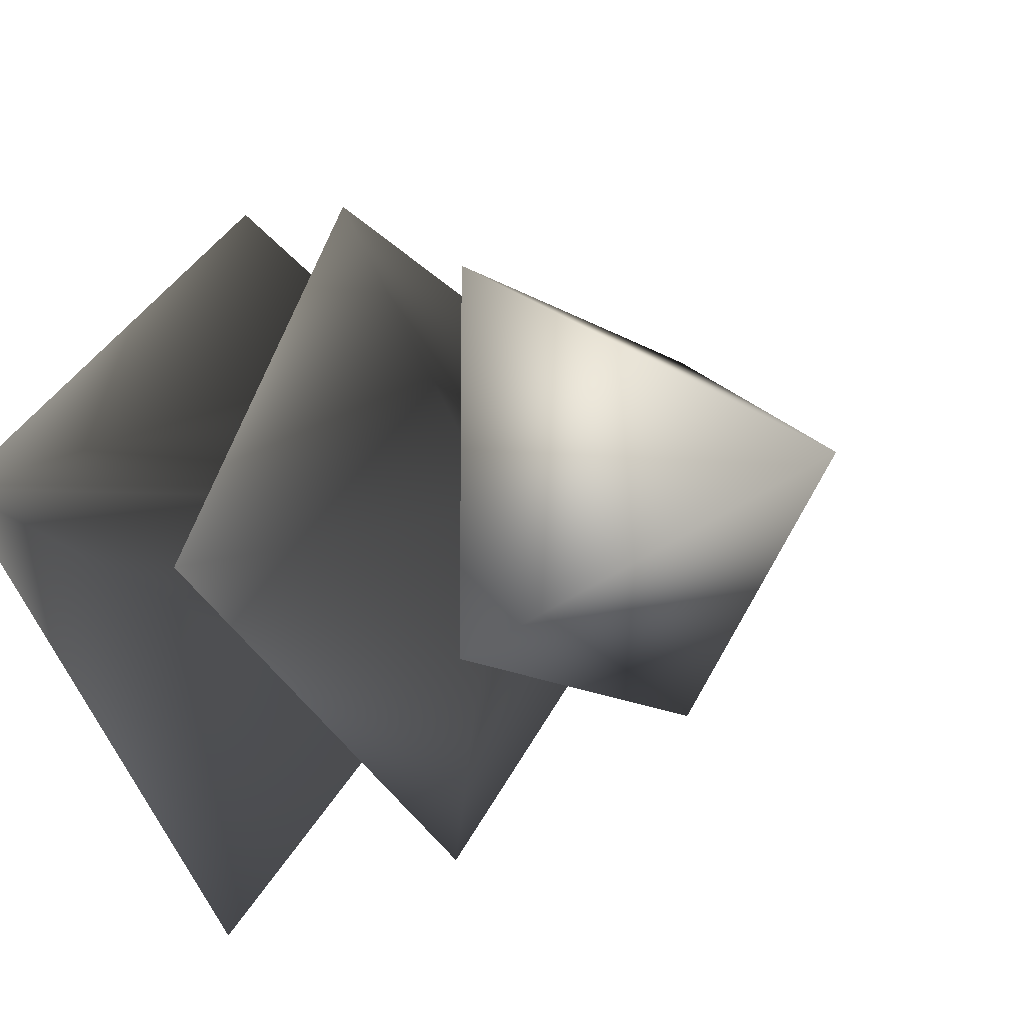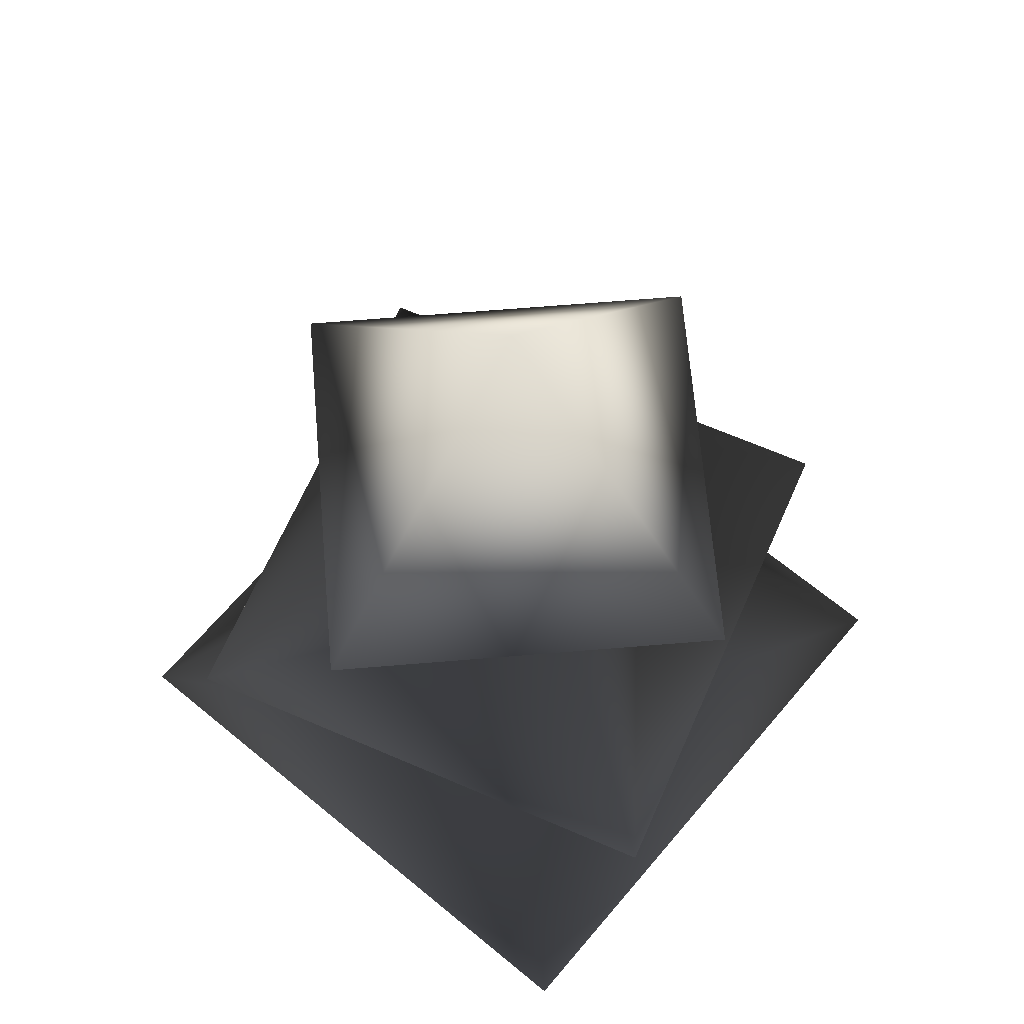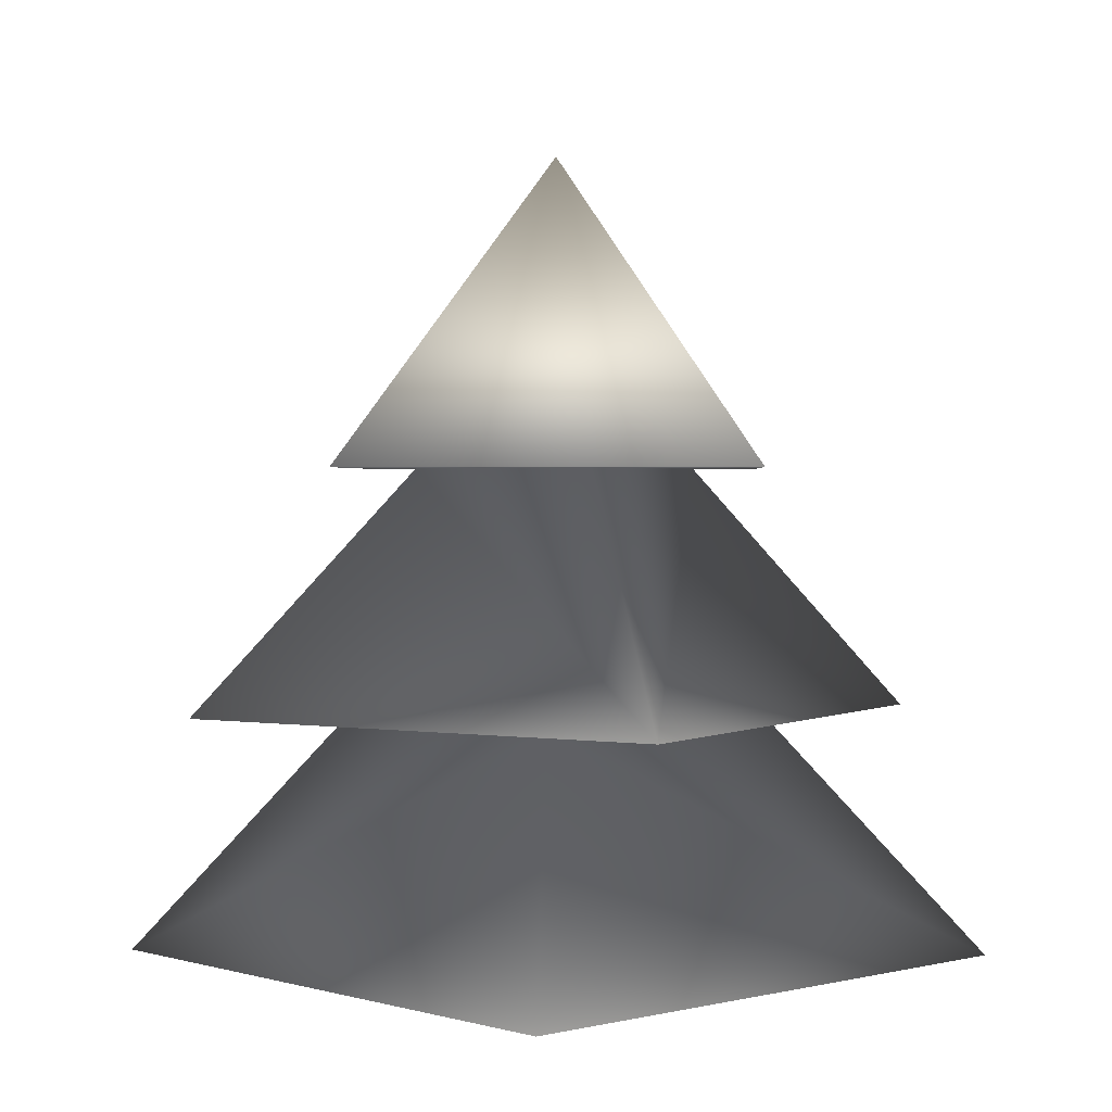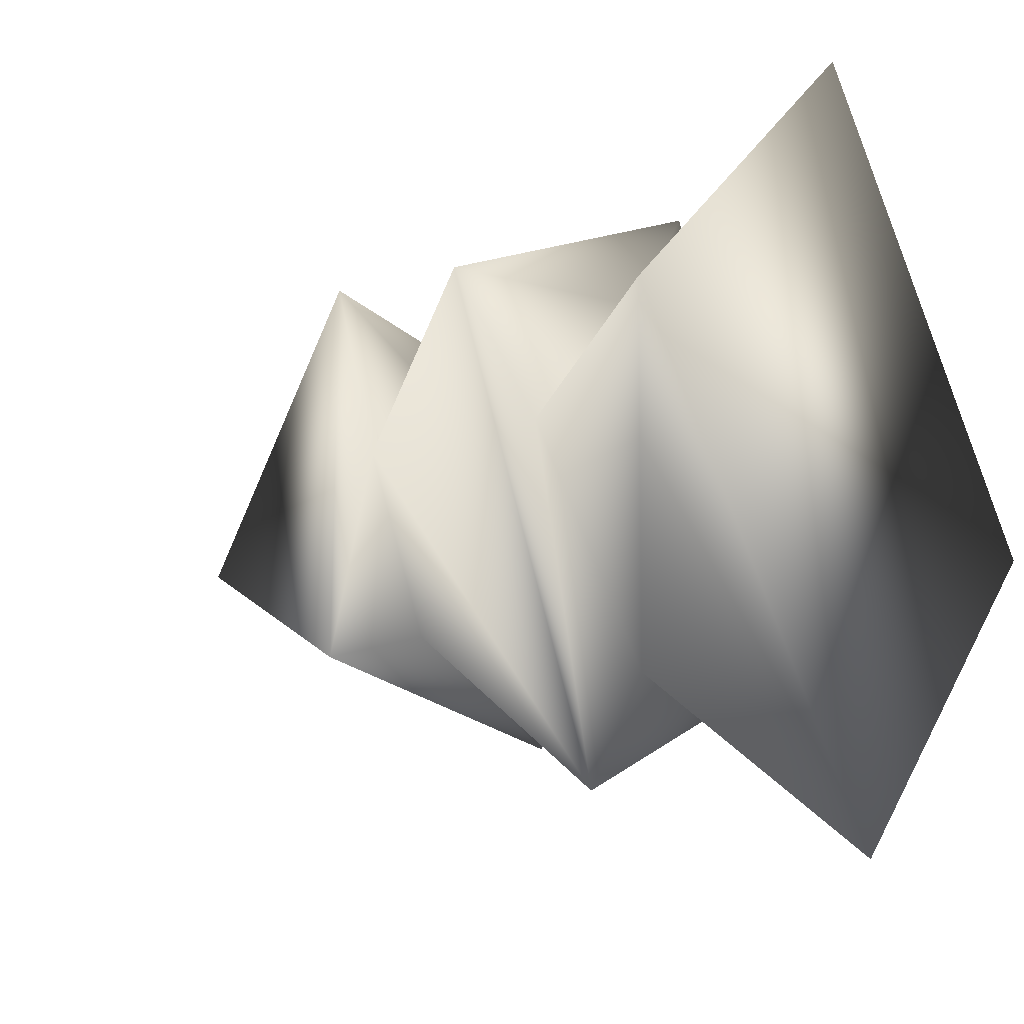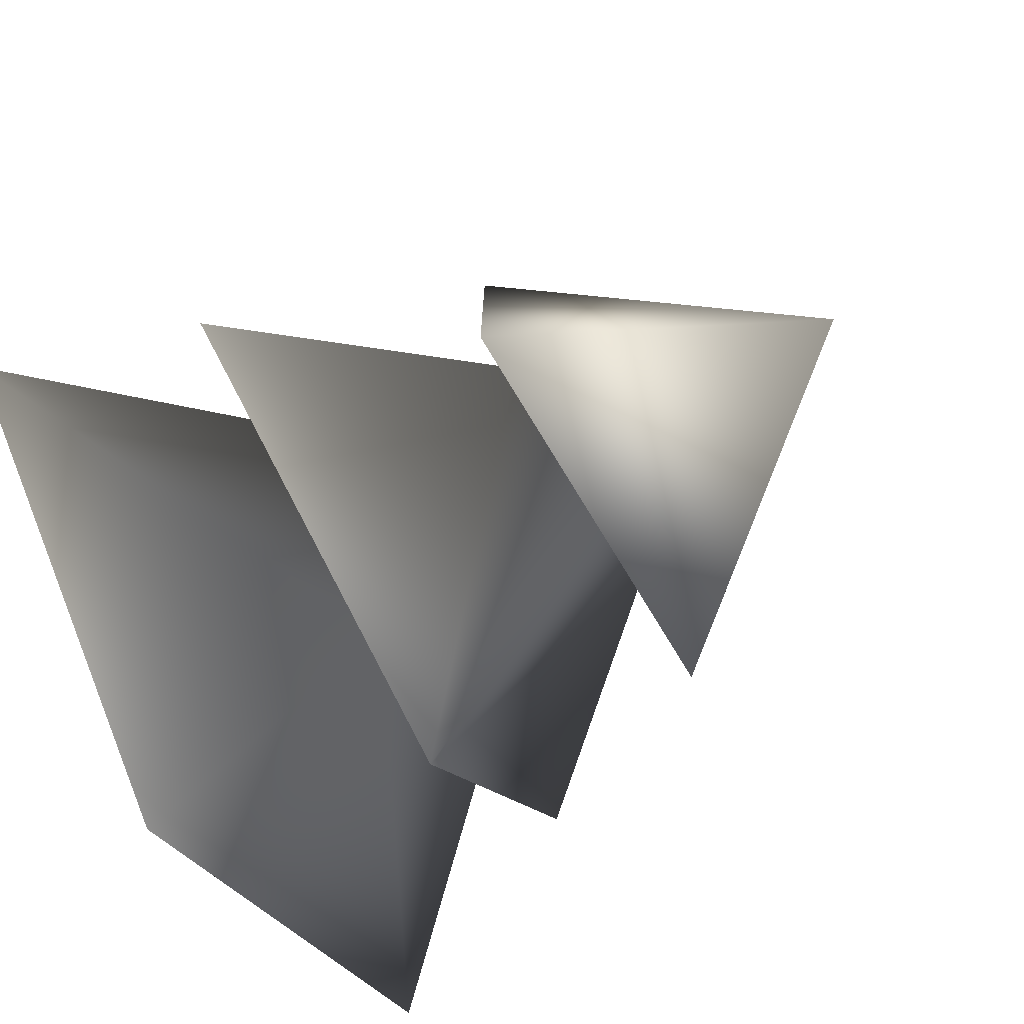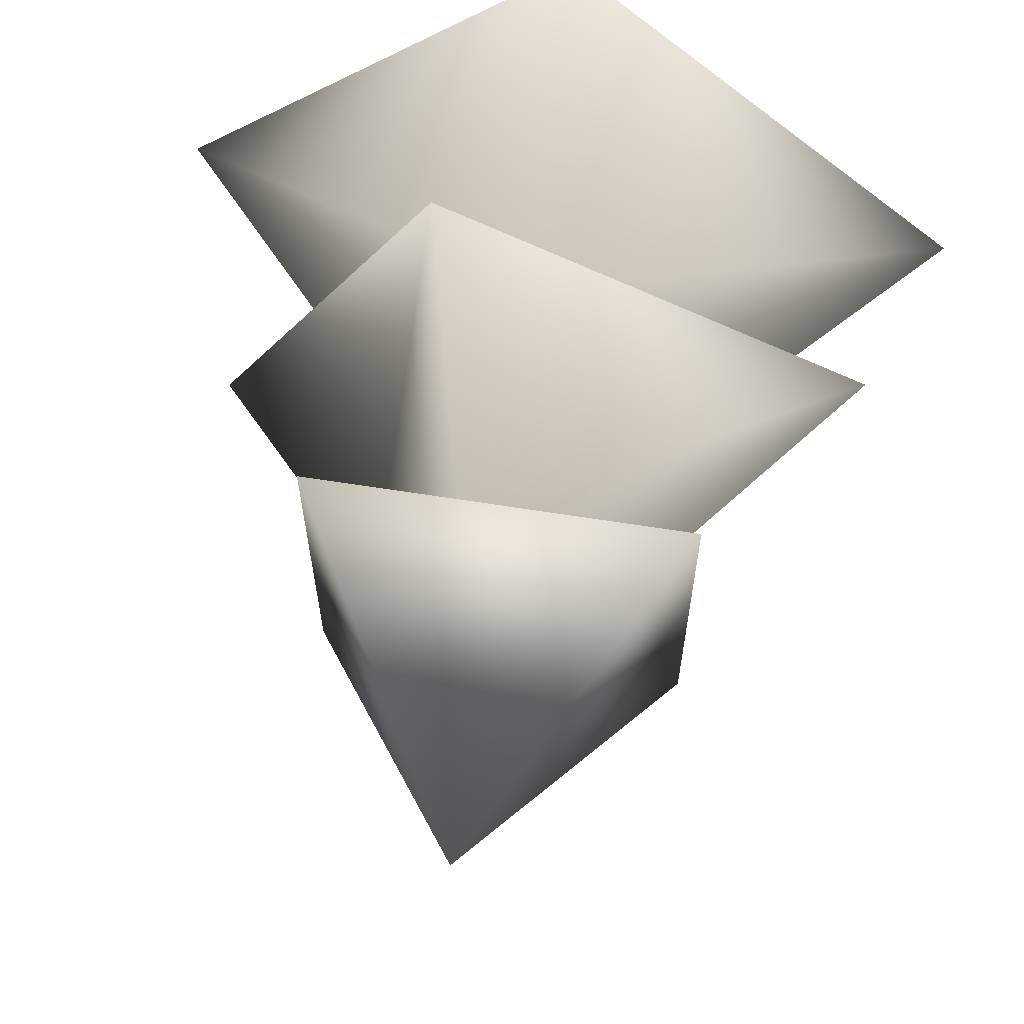
<metadata>
{"format":"obj","ext":"obj","renderer":"f3d","projection":"perspective","resolution":1024,"background":"white","views":[{"elev":-14.3,"azim":126.8,"up":"+Z"},{"elev":65.2,"azim":-4.8,"up":"+Y"},{"elev":1.5,"azim":-177.5,"up":"+Y"},{"elev":-20.7,"azim":-57.9,"up":"+Z"},{"elev":-77.9,"azim":121.5,"up":"+Z"},{"elev":65.0,"azim":-171.0,"up":"+Z"}]}
</metadata>
<code>
v 0.4102 -0.08512 -0.1221 1 1 1
v 0.1221 -0.08512 0.4102 1 1 1
v -0.4102 -0.08512 0.1221 1 1 1
v -0.1221 -0.08512 -0.4102 1 1 1
v 0.5 -0.368 -0.001909 1 1 1
v 0.001909 -0.368 0.5 1 1 1
v -0.5 -0.368 0.001909 1 1 1
v -0.001909 -0.368 -0.5 1 1 1
v -0.2391 -0.08512 0.000913 1 1 1
v 0.000913 -0.08512 0.2391 1 1 1
v 0.2391 -0.08512 -0.000913 1 1 1
v -0.000913 -0.08512 -0.2391 1 1 1
v 0.2361 0.199 -0.2361 1 1 1
v 0.2361 0.199 0.2361 1 1 1
v -0.2361 0.199 0.2361 1 1 1
v -0.2361 0.199 -0.2361 1 1 1
v -0 0.561 0 1 1 1
v 0.04737 0.199 0.1591 1 1 1
v -0.1591 0.199 0.04737 1 1 1
v 0.1591 0.199 -0.04737 1 1 1
v -0.04737 0.199 -0.1591 1 1 1
f 4 1 12
f 18 19 3
f 2 18 3
f 20 18 2
f 6 7 5
f 5 11 10
f 10 9 7
f 7 6 10
f 6 5 10
f 9 10 3
f 21 13 20
f 13 17 14
f 14 17 15
f 15 17 16
f 17 13 16
f 19 18 15
f 2 1 20
f 12 1 11
f 12 9 4
f 3 4 9
f 3 10 2
f 10 11 2
f 1 2 11
f 8 5 7
f 12 7 9
f 7 12 8
f 8 12 5
f 12 11 5
f 13 21 16
f 21 19 16
f 15 16 19
f 15 18 14
f 18 20 14
f 13 14 20
f 3 19 4
f 19 21 4
f 21 20 4
f 4 20 1

</code>
